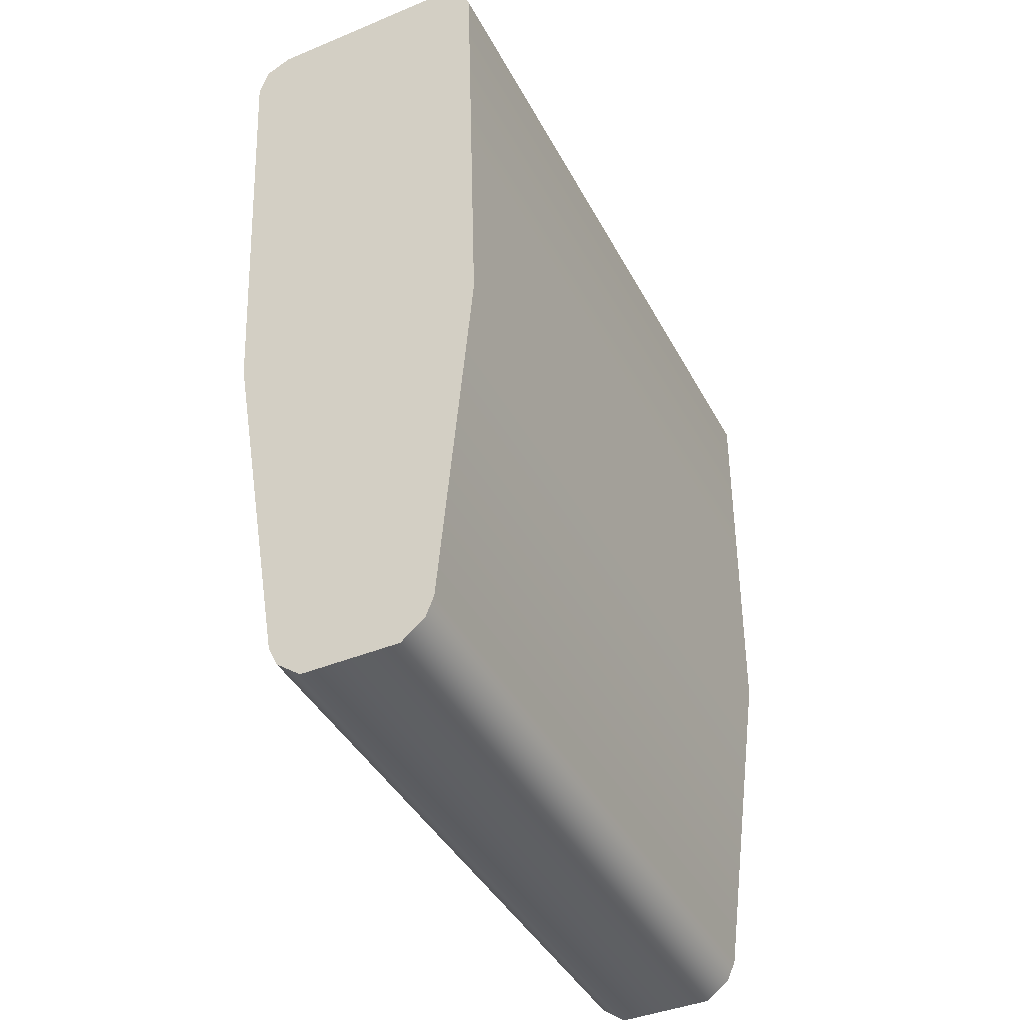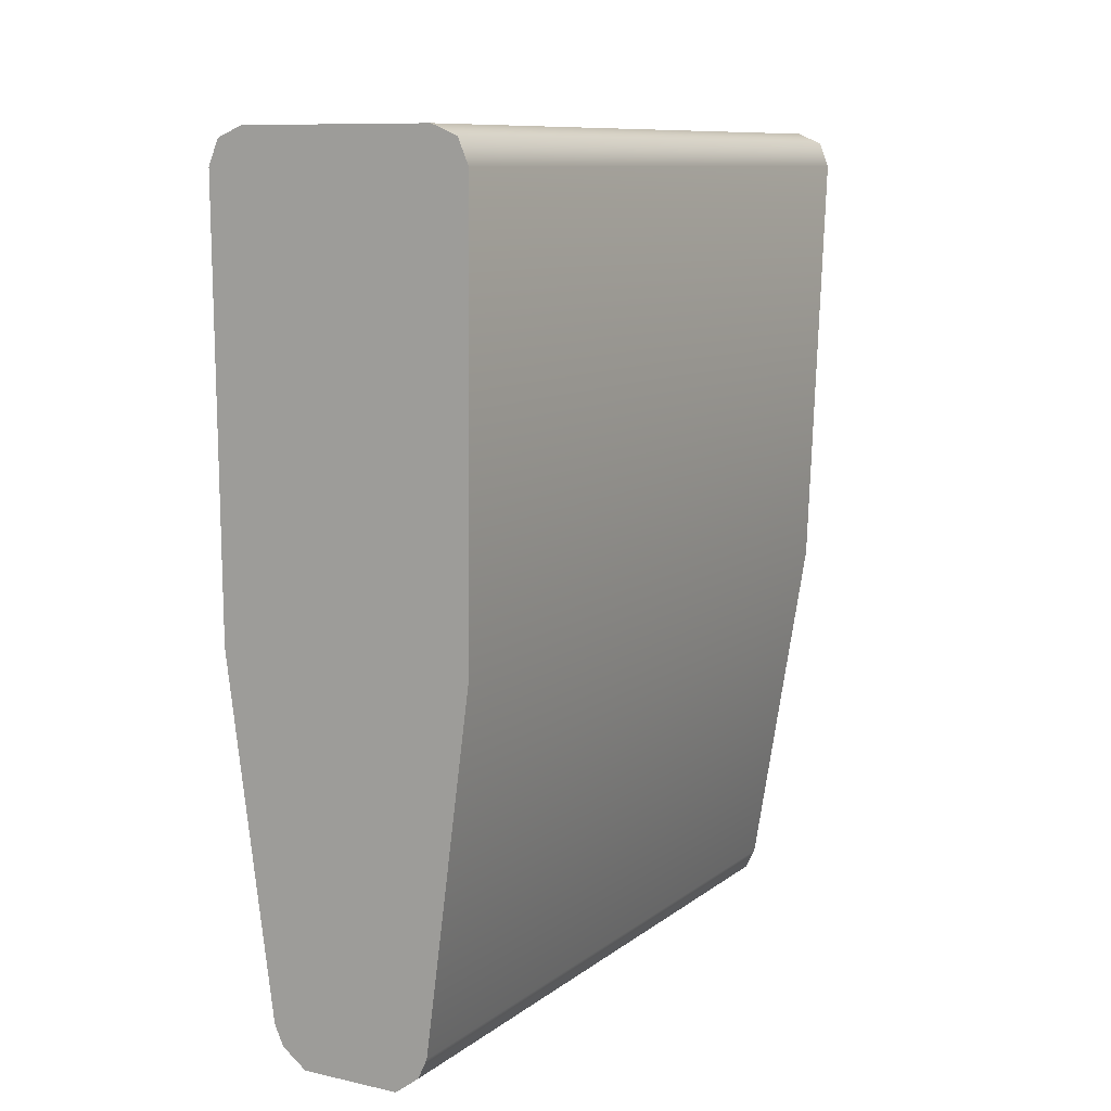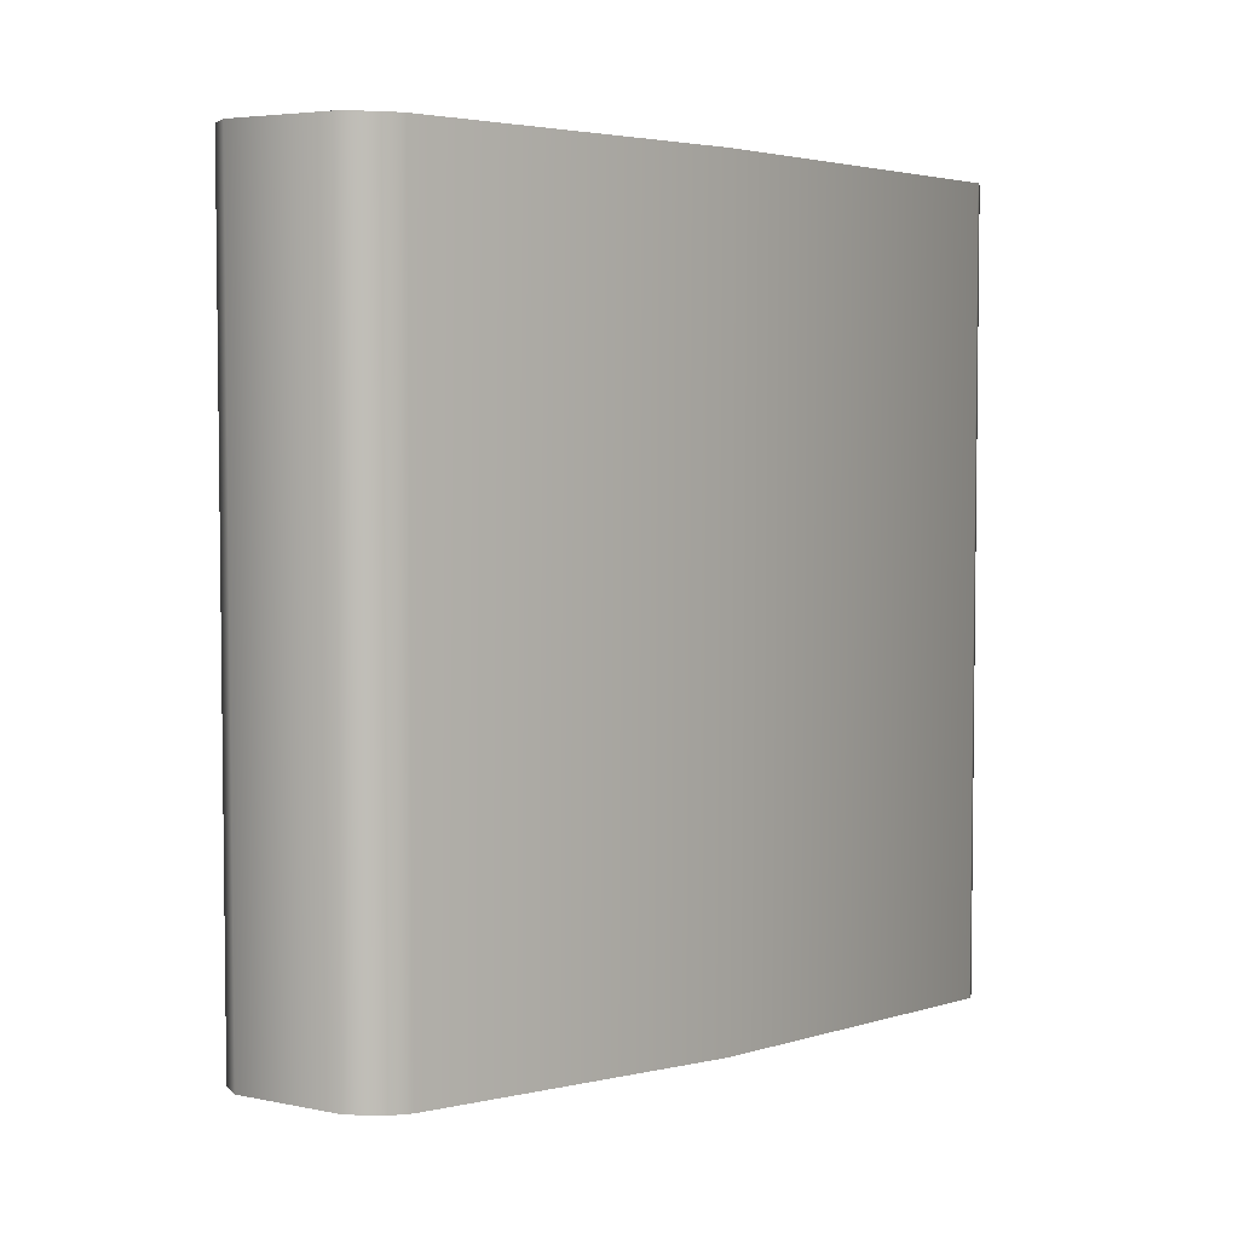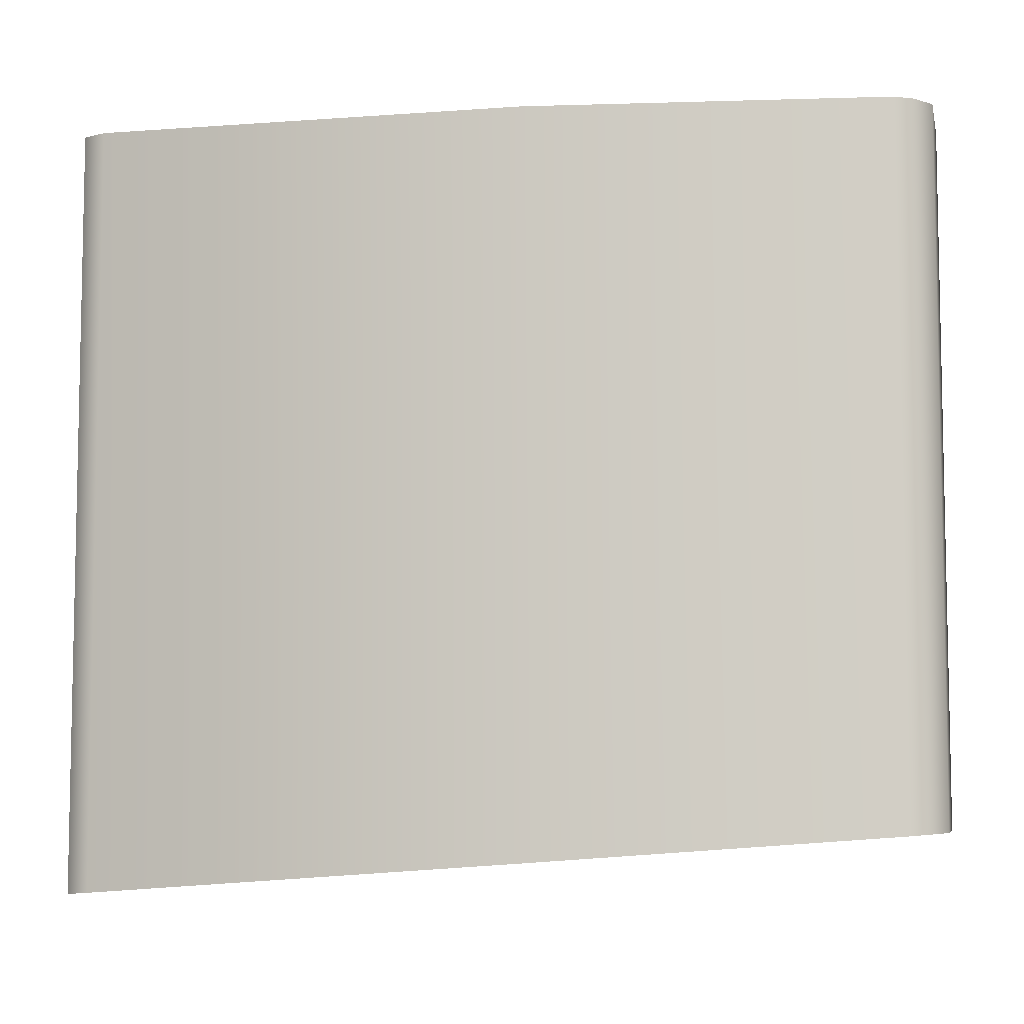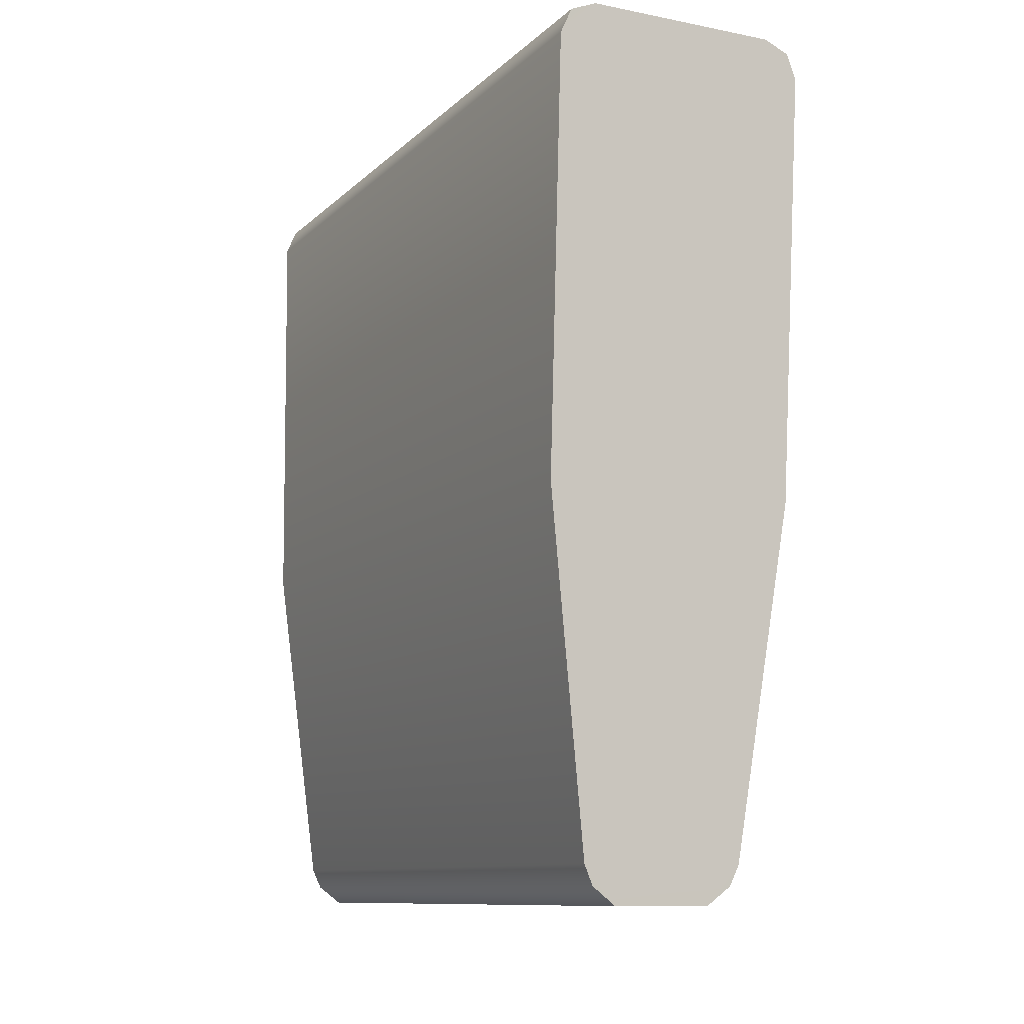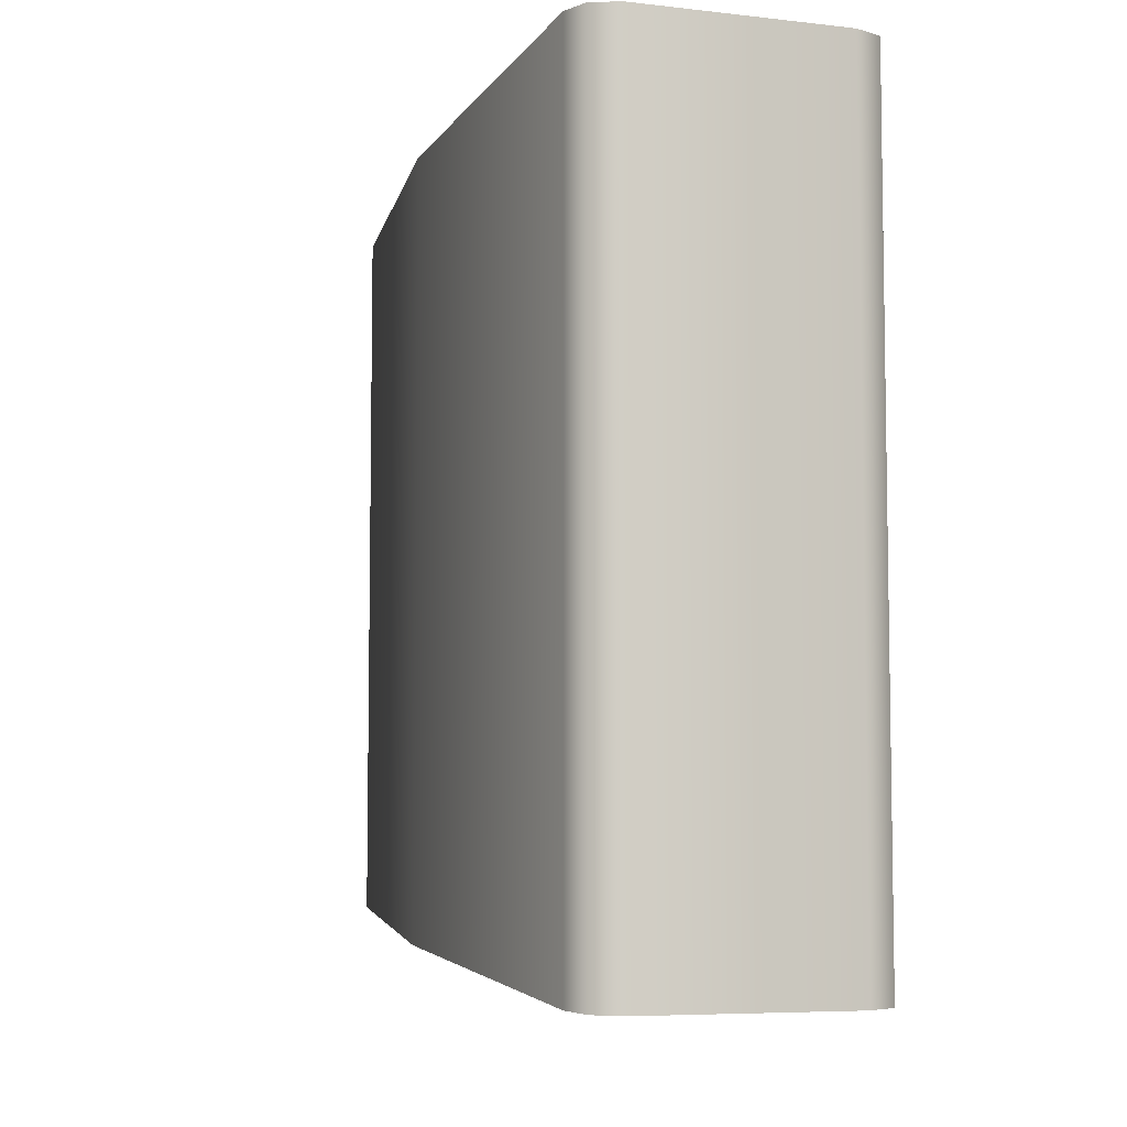
<metadata>
{"format":"obj","ext":"obj","renderer":"f3d","projection":"perspective","resolution":1024,"background":"white","views":[{"elev":-42.0,"azim":-153.7,"up":"+Y"},{"elev":10.0,"azim":29.5,"up":"+Y"},{"elev":4.7,"azim":33.6,"up":"+Z"},{"elev":-6.9,"azim":-77.4,"up":"+Z"},{"elev":-10.5,"azim":153.8,"up":"+Y"},{"elev":-6.5,"azim":161.2,"up":"+Z"}]}
</metadata>
<code>
g mag_t5000_orsis_t5000_std_5_762x51_LOD1
v -0.01025 0.08848 -1.201e-05
v -0.01407 0.08475 -1.201e-05
v -0.01295 0.08736 -1.201e-05
v 0.01407 0.08475 -1.201e-05
v 0.01025 0.08848 -1.201e-05
v 0.01295 0.08736 -1.201e-05
v -0.0137 0.03944 -1.201e-05
v 0.0137 0.03944 -1.201e-05
v 0.008793 0.002462 -1.201e-05
v -0.008795 0.002462 -1.201e-05
v 0.005254 -0.001587 -1.201e-05
v -0.005257 -0.001587 -1.201e-05
v -0.007811 0.0003315 -1.201e-05
v 0.007809 0.0003315 -1.201e-05
v -0.01407 0.08475 -0.07974
v 0.01407 0.08475 -0.07974
v 0.01025 0.08848 -0.08002
v -0.01025 0.08848 -0.08002
v -0.01295 0.08736 -0.07994
v 0.01295 0.08736 -0.07994
v -0.0137 0.03944 -0.07645
v 0.0137 0.03944 -0.07645
v -0.008795 0.002468 -0.07378
v 0.008793 0.002468 -0.07378
v -0.005262 -0.00158 -0.07347
v -0.007818 0.0003353 -0.07361
v 0.00526 -0.00158 -0.07347
v 0.007815 0.0003356 -0.07361
v 0.005254 -0.001587 -1.201e-05
v 0.007809 0.0003315 -1.201e-05
v 0.007815 0.0003356 -0.07361
v 0.00526 -0.00158 -0.07347
v -0.005262 -0.00158 -0.07347
v -0.005257 -0.001587 -1.201e-05
v 0.008793 0.002468 -0.07378
v 0.008793 0.002462 -1.201e-05
v -0.007818 0.0003353 -0.07361
v -0.007811 0.0003315 -1.201e-05
v -0.008795 0.002462 -1.201e-05
v -0.008795 0.002468 -0.07378
v -0.01295 0.08736 -0.07994
v -0.01025 0.08848 -0.08002
v -0.01025 0.08848 -1.201e-05
v -0.01295 0.08736 -1.201e-05
v -0.01407 0.08475 -0.07974
v -0.01407 0.08475 -1.201e-05
v 0.01025 0.08848 -0.08002
v 0.01025 0.08848 -1.201e-05
v 0.01295 0.08736 -1.201e-05
v 0.01295 0.08736 -0.07994
v 0.01407 0.08475 -1.201e-05
v 0.01407 0.08475 -0.07974
v 0.0137 0.03944 -0.07645
v 0.0137 0.03944 -1.201e-05
v -0.0137 0.03944 -1.201e-05
v -0.0137 0.03944 -0.07645
v -0.008795 0.002462 -1.201e-05
v -0.008795 0.002468 -0.07378
v 0.008793 0.002468 -0.07378
v 0.008793 0.002462 -1.201e-05
g mag_t5000_orsis_t5000_std_5_762x51_LOD1_0
f 3 2 1
f 4 1 2
f 1 4 5
f 6 5 4
f 2 7 4
f 7 8 4
f 9 8 7
f 10 9 7
f 10 11 9
f 11 10 12
f 10 13 12
f 11 14 9
f 17 16 15
f 15 18 17
f 19 18 15
f 20 16 17
f 21 15 16
f 22 21 16
f 23 21 22
f 24 23 22
f 24 25 23
f 25 26 23
f 25 24 27
f 28 27 24
f 31 30 29
f 32 31 29
f 32 29 33
f 29 34 33
f 30 31 35
f 36 30 35
f 33 34 37
f 34 38 37
f 38 39 37
f 39 40 37
f 43 42 41
f 44 43 41
f 44 41 45
f 46 44 45
f 42 43 47
f 43 48 47
f 48 49 47
f 49 50 47
f 49 51 50
f 51 52 50
f 52 51 53
f 51 54 53
f 55 46 45
f 56 55 45
f 57 55 56
f 58 57 56
f 53 54 59
f 54 60 59

</code>
